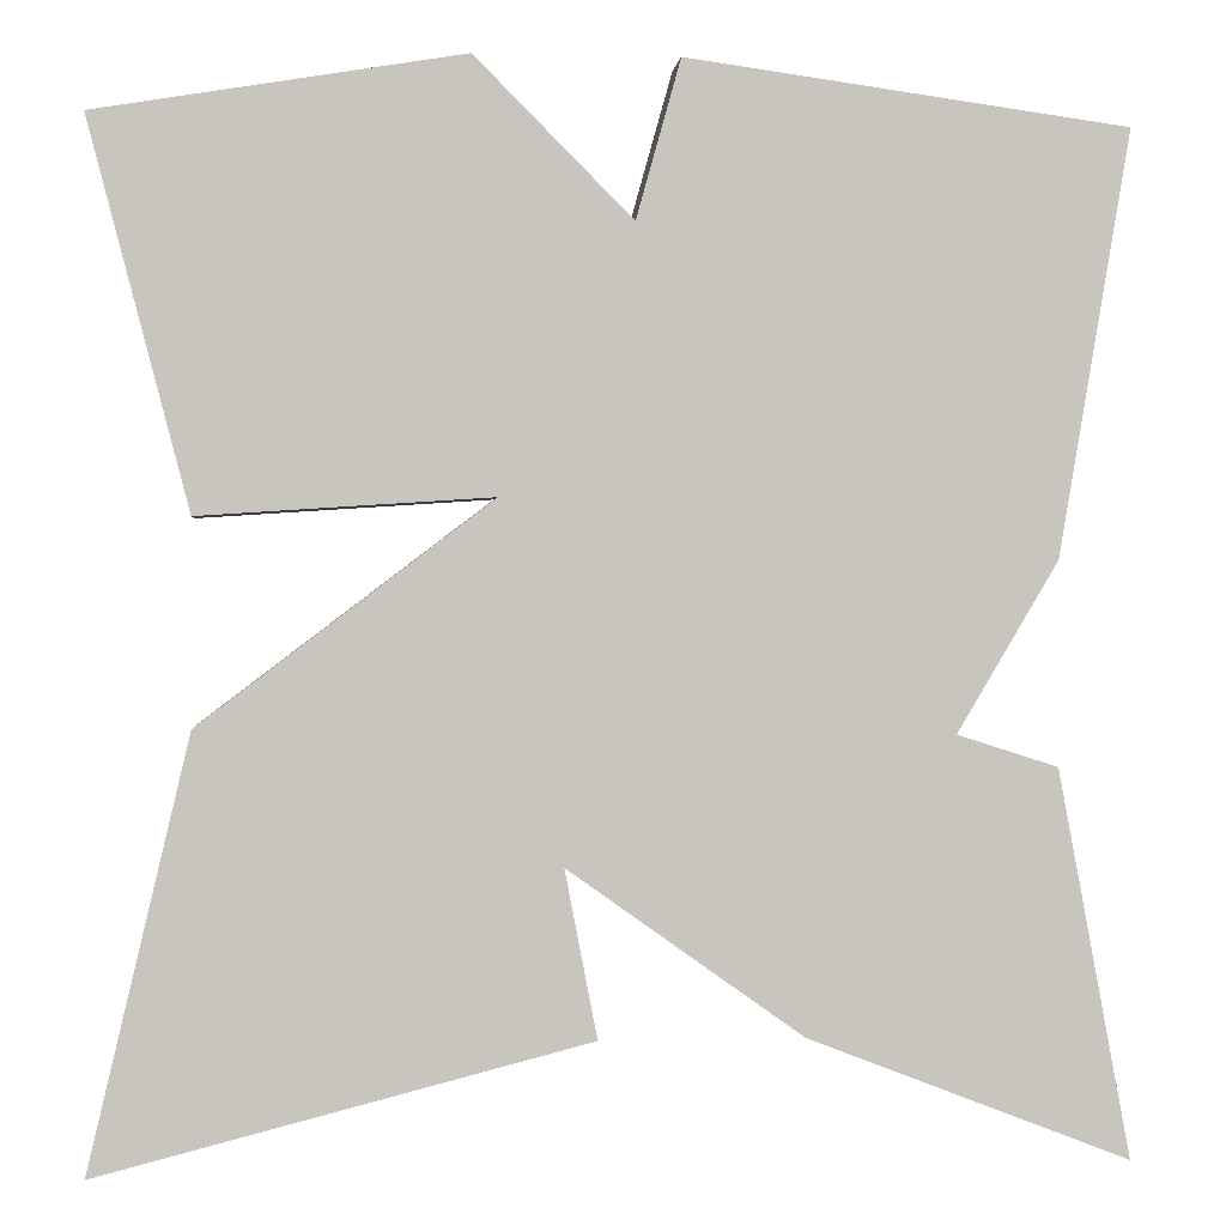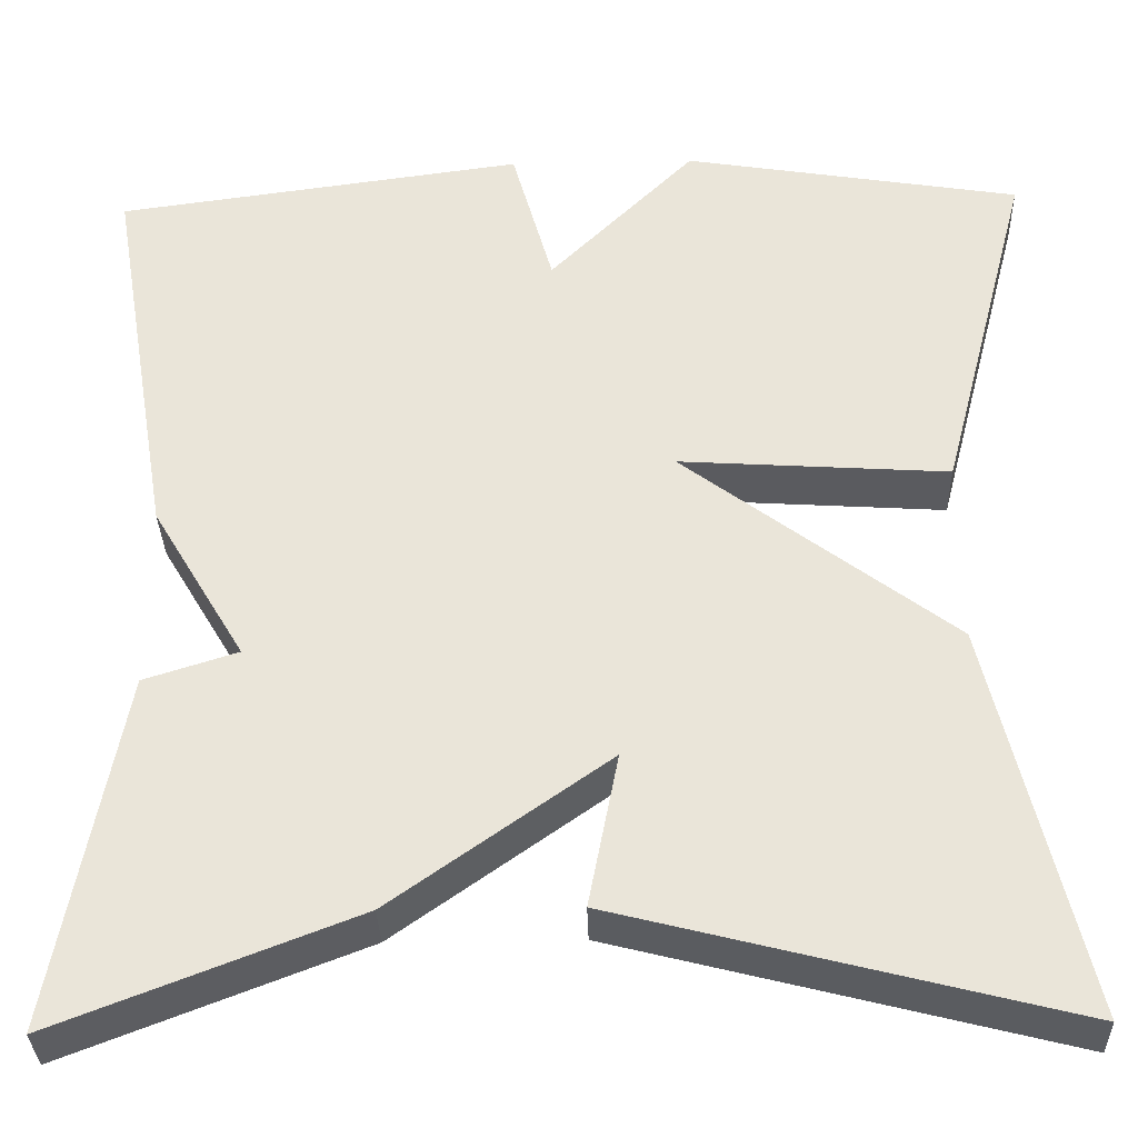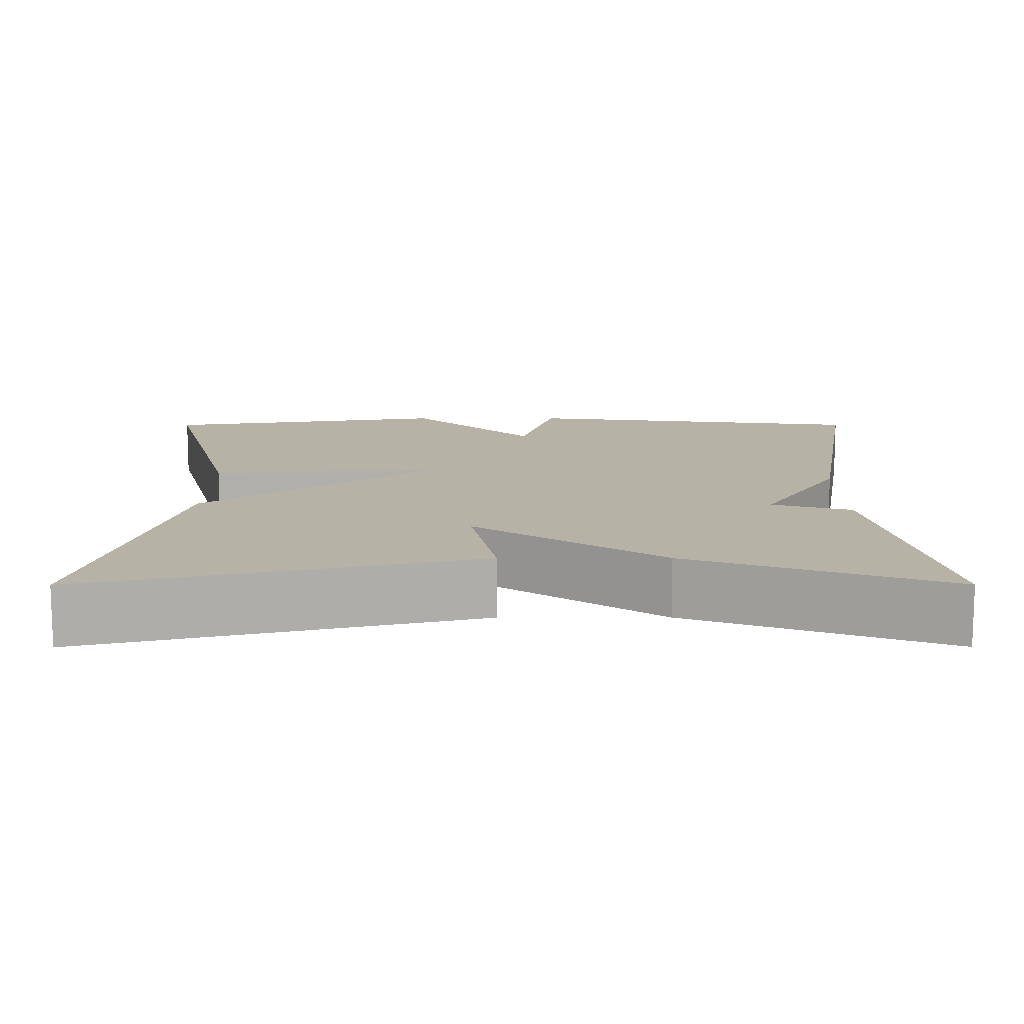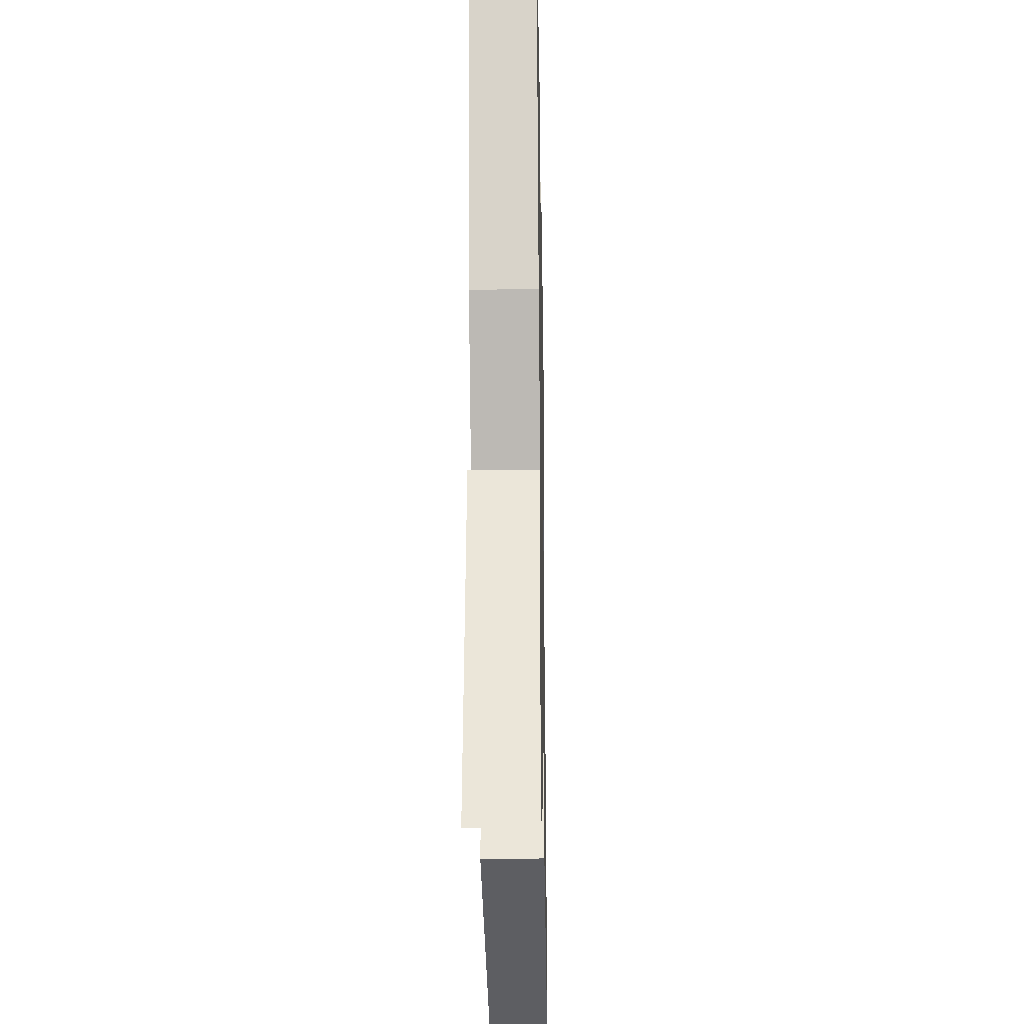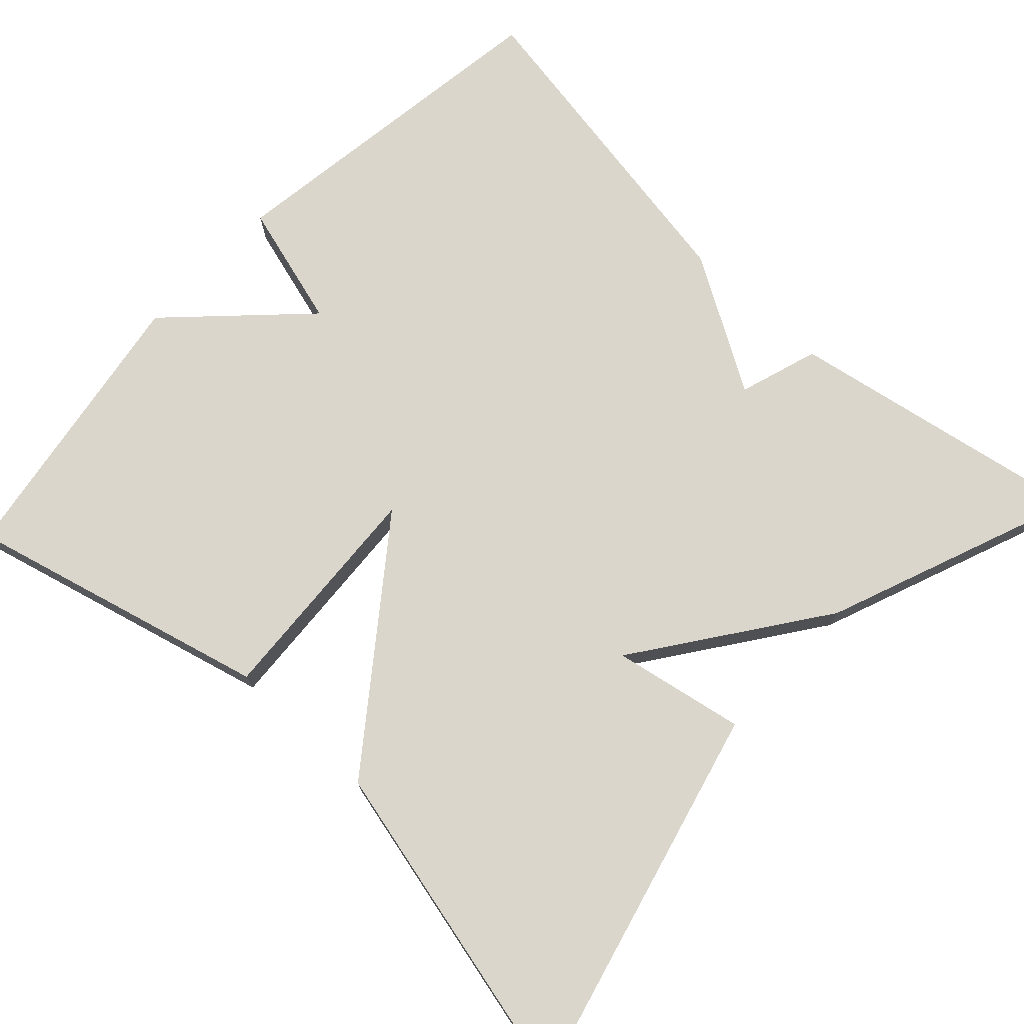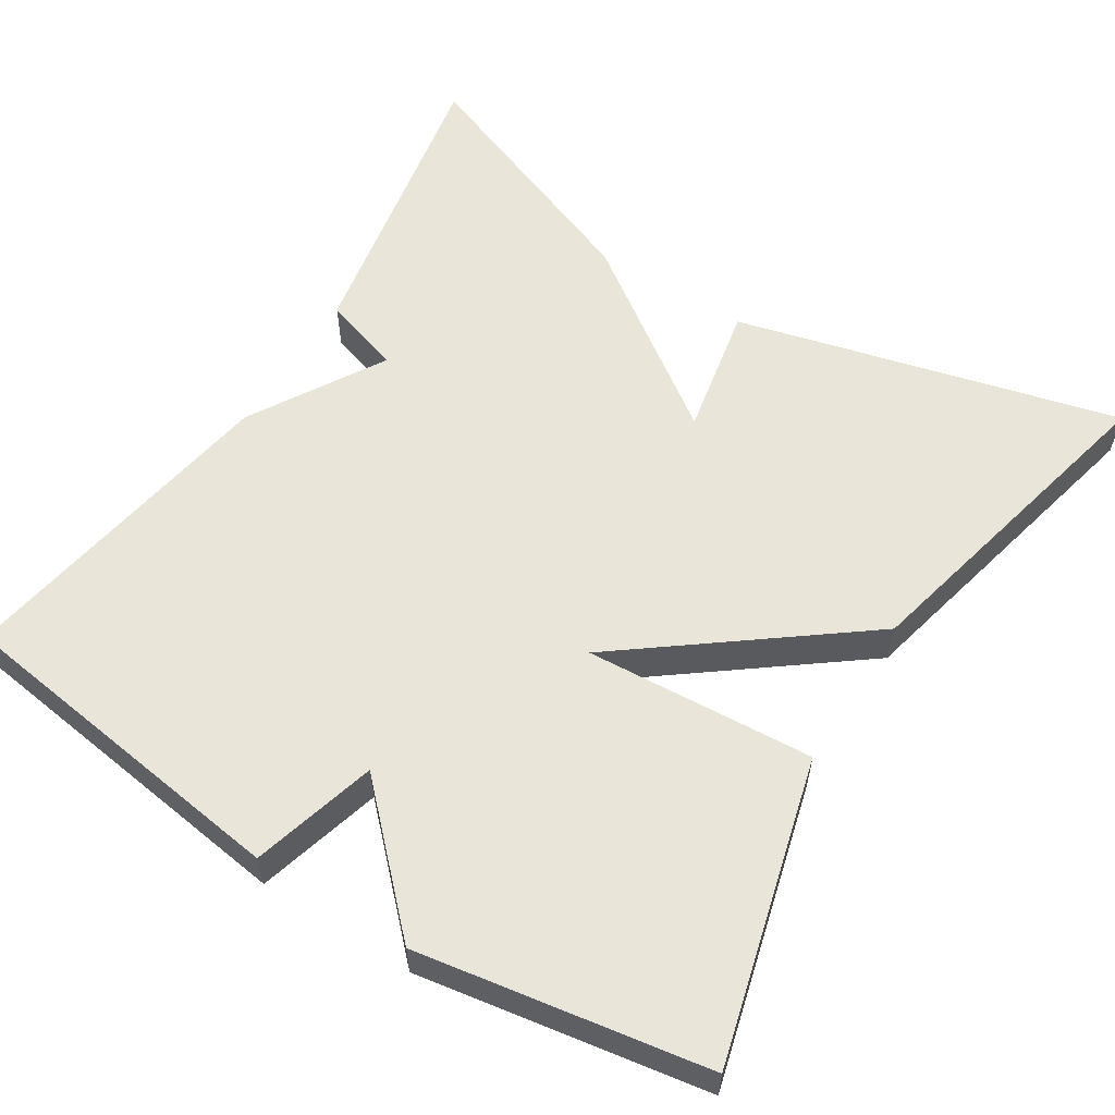
<metadata>
{"format":"obj","ext":"obj","renderer":"f3d","projection":"perspective","resolution":1024,"background":"white","views":[{"elev":0.2,"azim":174.3,"up":"+Z"},{"elev":-33.6,"azim":1.6,"up":"+Z"},{"elev":12.3,"azim":179.9,"up":"+Y"},{"elev":-24.3,"azim":-88.9,"up":"+Z"},{"elev":74.0,"azim":133.2,"up":"+Y"},{"elev":58.1,"azim":32.1,"up":"+Y"}]}
</metadata>
<code>
v -0.5 0.07 -0.5
v -0.429 0.07 -0.119
v -0.329 0.07 -0.087
v -0.429 0.07 0.081
v -0.5 0.07 0.5
v -0.062 0.07 0.56
v -0.018 0.07 0.403
v 0.138 0.07 0.56
v 0.5 0.07 0.5
v 0.401 0.07 0.121
v 0.113 0.07 0.14
v 0.401 0.07 -0.079
v 0.5 0.07 -0.5
v 0.018 0.07 -0.377
v 0.05 0.07 -0.212
v -0.182 0.07 -0.377
v -0.5 0 -0.5
v -0.429 0 -0.119
v -0.329 0 -0.087
v -0.429 0 0.081
v -0.5 0 0.5
v -0.062 0 0.56
v -0.018 0 0.403
v 0.138 0 0.56
v 0.5 0 0.5
v 0.401 0 0.121
v 0.113 0 0.14
v 0.401 0 -0.079
v 0.5 0 -0.5
v 0.018 0 -0.377
v 0.05 0 -0.212
v -0.182 0 -0.377
f 1 2 3
f 16 1 3
f 15 16 3
f 12 13 14 15
f 3 4 5
f 15 3 5
f 12 15 5
f 11 12 5
f 9 10 11
f 8 9 11
f 7 8 11
f 7 11 5
f 5 6 7
f 19 18 17
f 19 17 32
f 19 32 31
f 31 30 29 28
f 21 20 19
f 21 19 31
f 21 31 28
f 21 28 27
f 27 26 25
f 27 25 24
f 27 24 23
f 21 27 23
f 23 22 21
f 1 17 18 2
f 2 18 19 3
f 3 19 20 4
f 4 20 21 5
f 5 21 22 6
f 6 22 23 7
f 7 23 24 8
f 8 24 25 9
f 9 25 26 10
f 10 26 27 11
f 11 27 28 12
f 12 28 29 13
f 13 29 30 14
f 14 30 31 15
f 15 31 32 16
f 16 32 17 1

</code>
